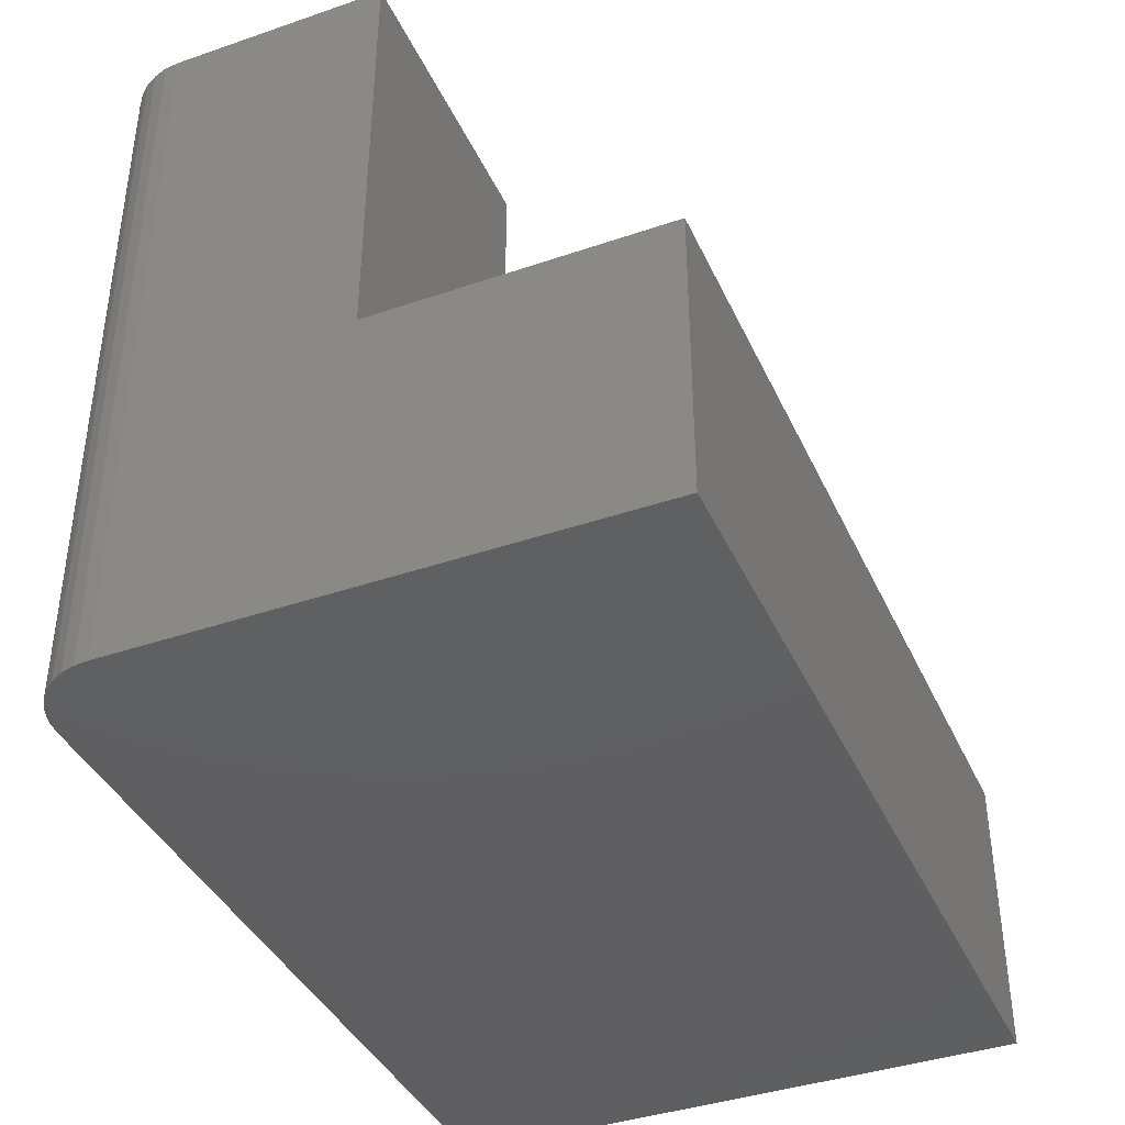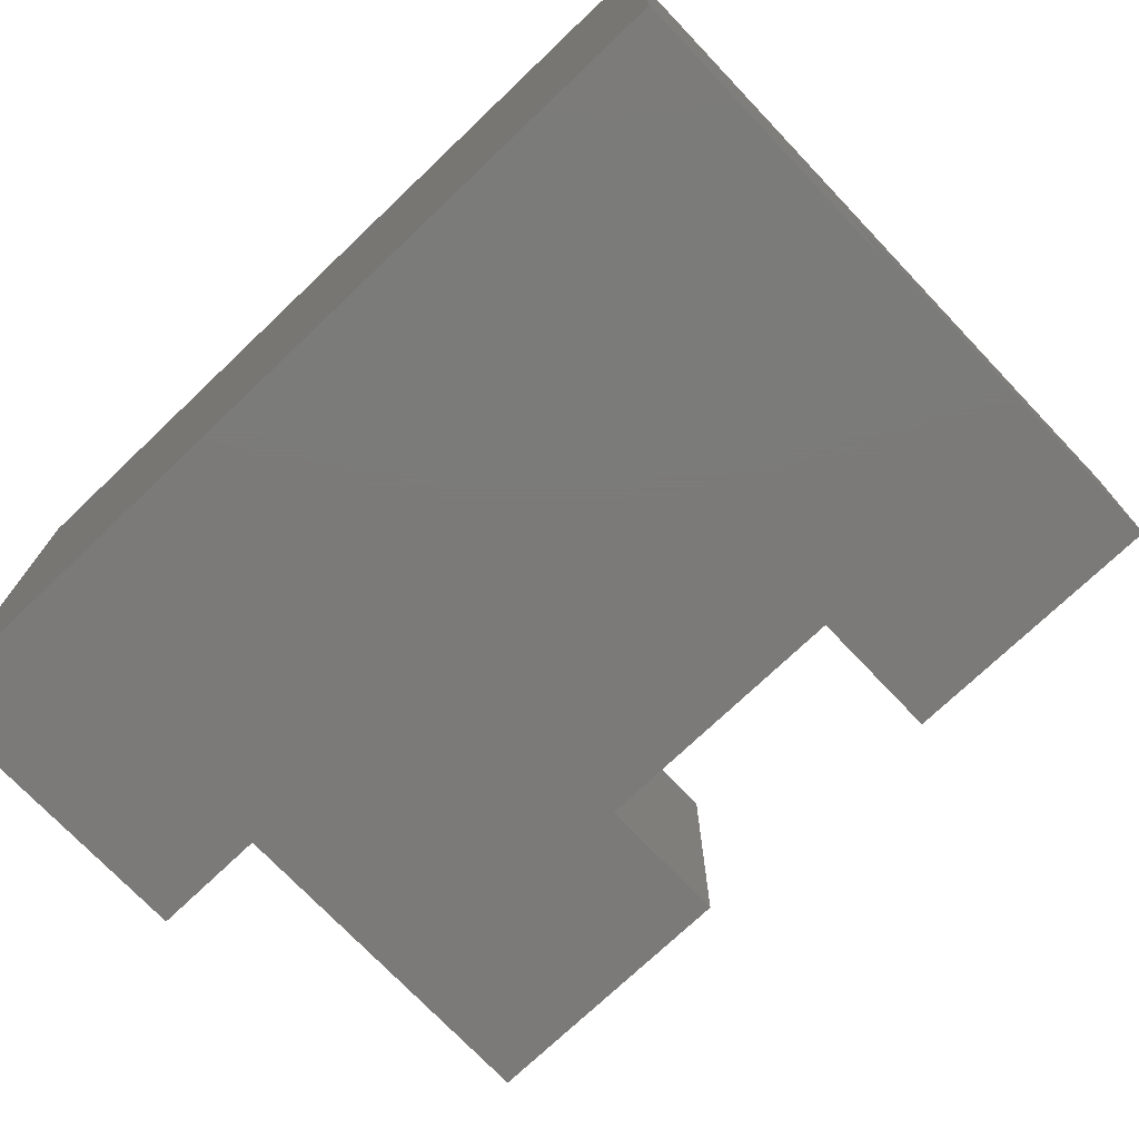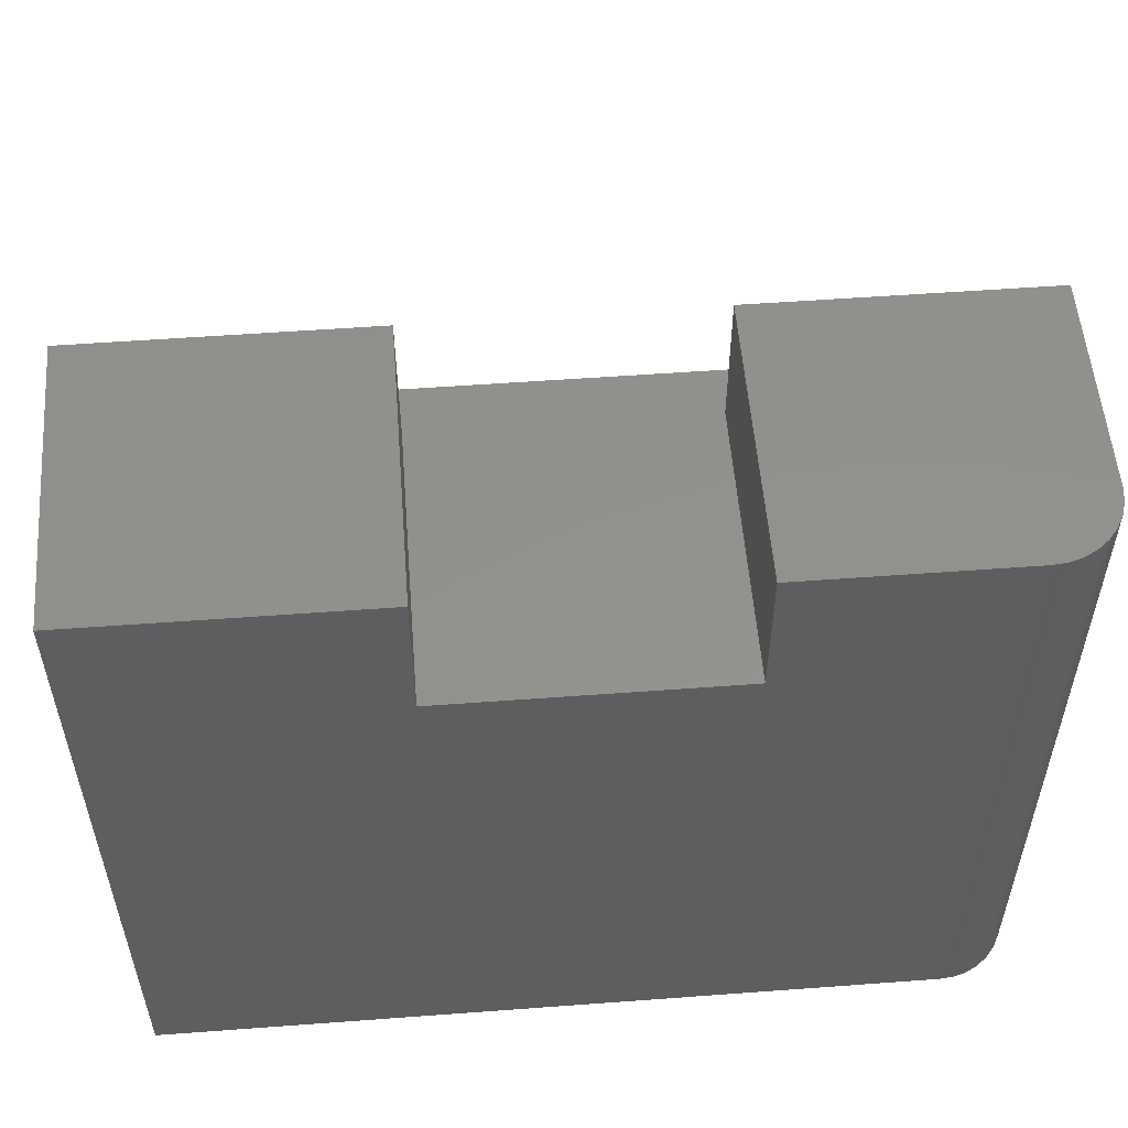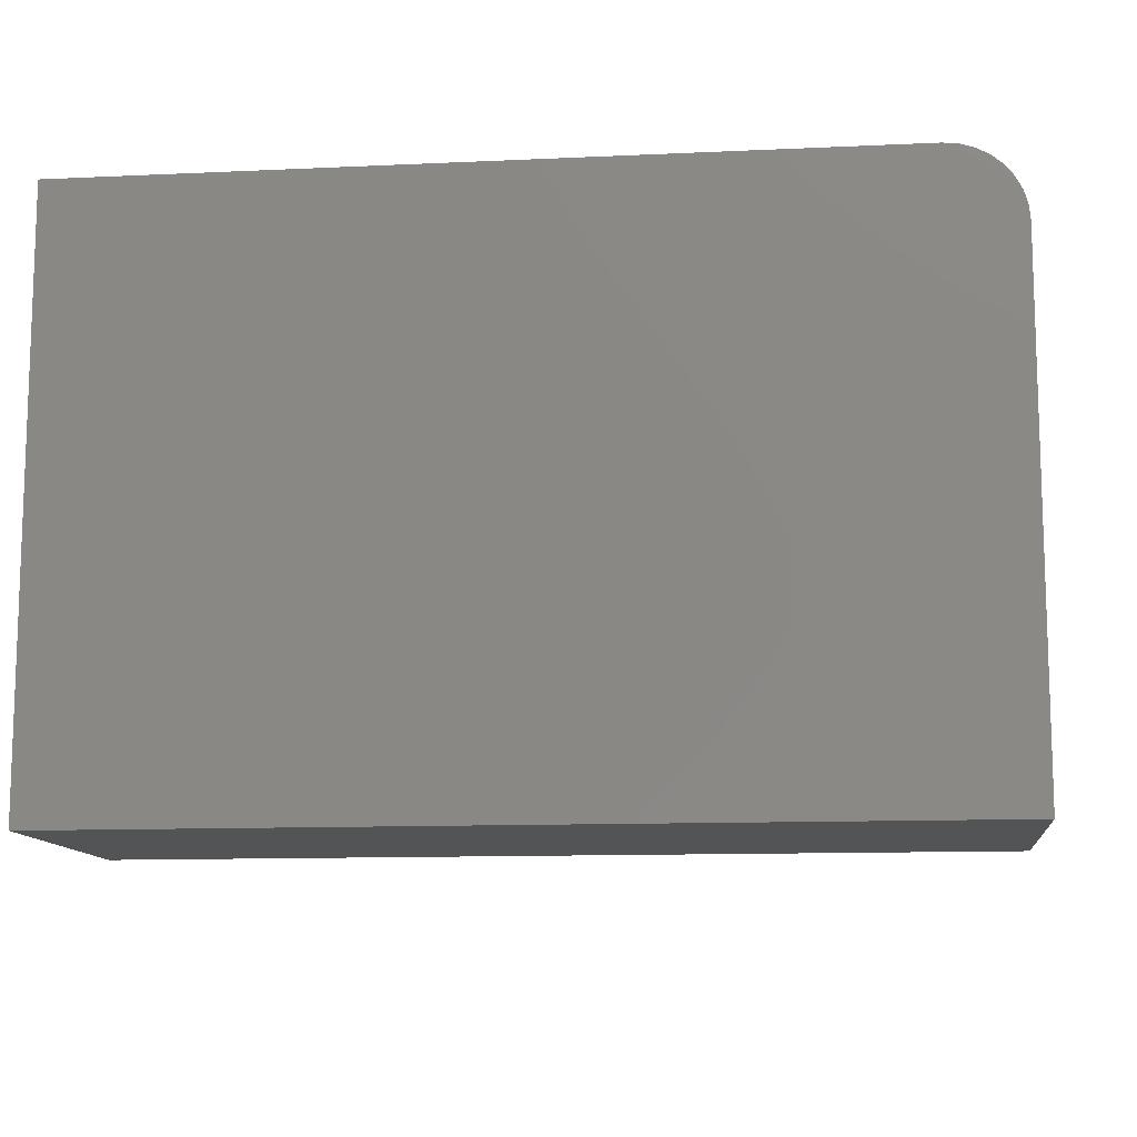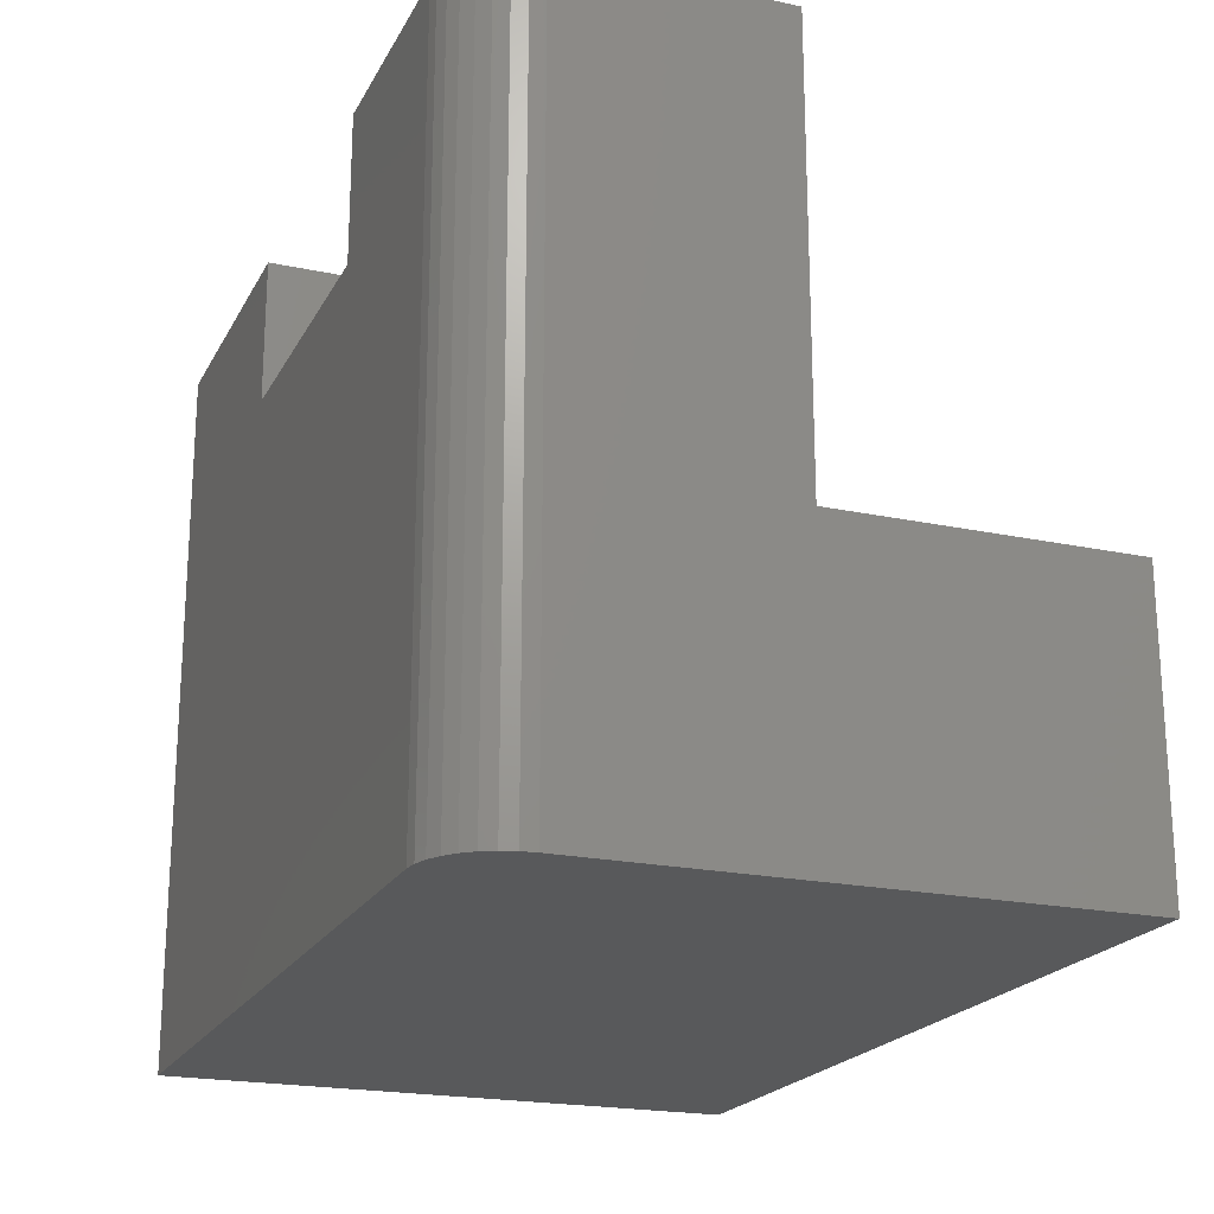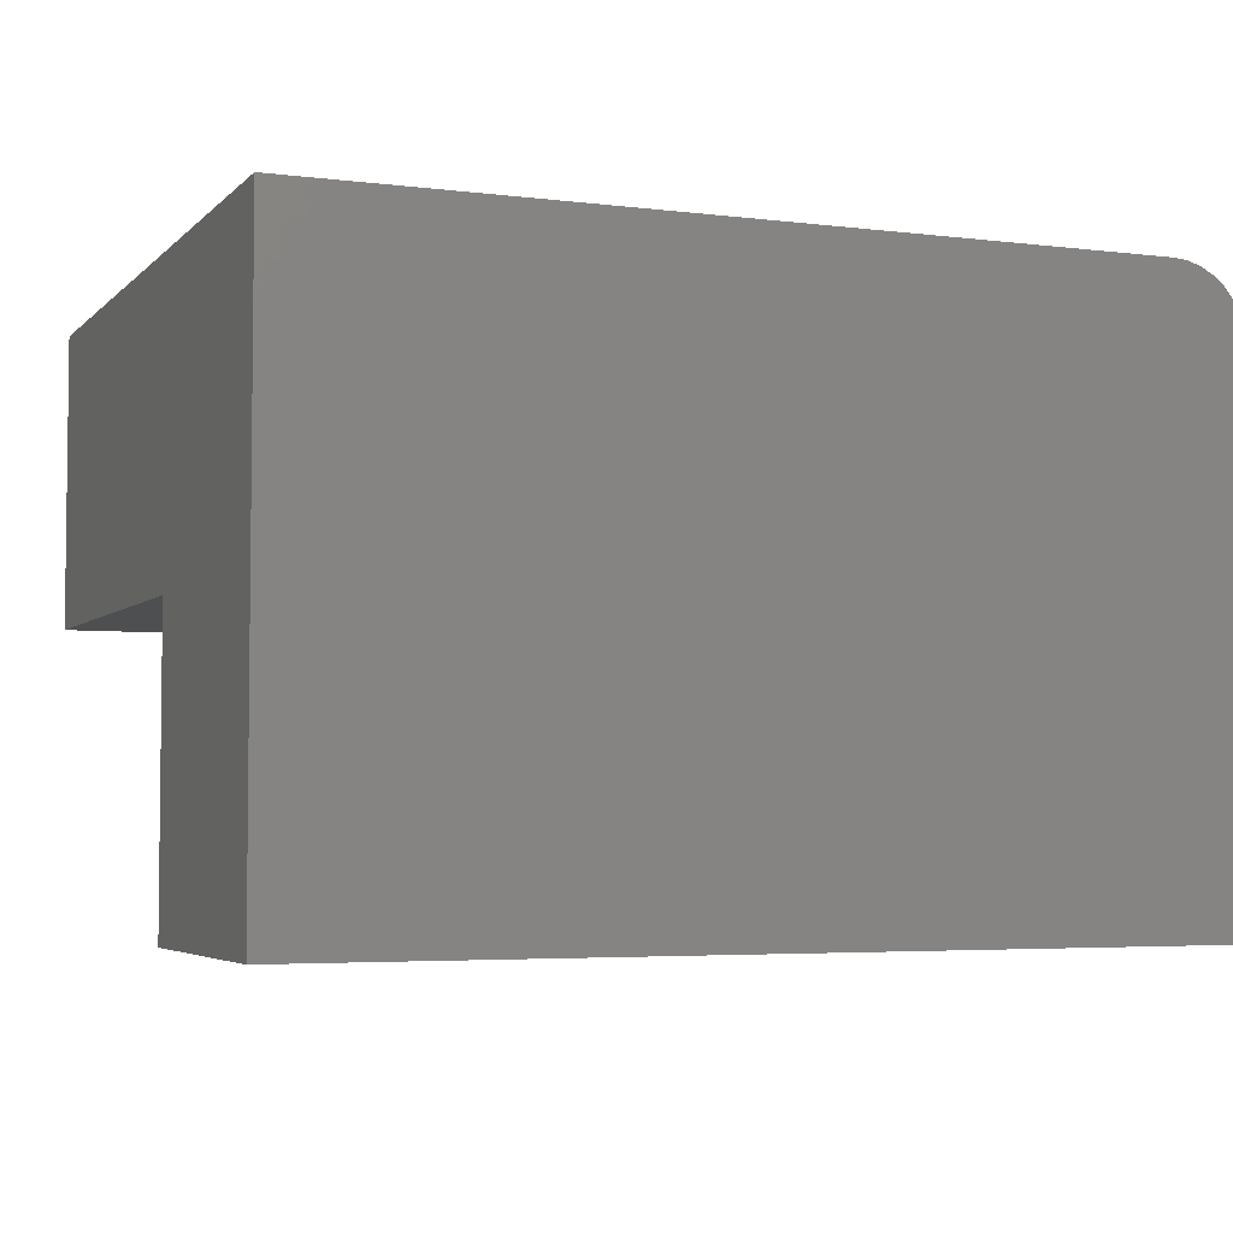
<metadata>
{"format":"stl","ext":"stl","renderer":"f3d","projection":"perspective","resolution":1024,"background":"white","views":[{"elev":-39.8,"azim":-67.0,"up":"+Z"},{"elev":-73.8,"azim":-136.4,"up":"+Y"},{"elev":54.4,"azim":175.5,"up":"+Z"},{"elev":-11.6,"azim":-173.6,"up":"+Y"},{"elev":-20.7,"azim":-111.1,"up":"+Z"},{"elev":-4.4,"azim":157.9,"up":"+Y"}]}
</metadata>
<code>
# stl→obj: 36 verts, 68 faces
v 0.5 0.25 0.5
v 0.5 0.25 0.625
v 0.5 0.5 0.5
v 0.5 0.5 0.625
v 0.25 0.25 0.625
v 0.25 0.25 0.5
v 0.25 0.5 0.625
v 0.25 0.5 0.5
v 0.75 0.25 0.625
v 0.75 0.25 0.25
v 0 0.25 0.25
v 0 0.25 0.625
v 0.0625 0.5 0.625
v 0.0625 0.5 -3.062e-17
v 0.75 0.5 -3.062e-17
v 0.75 0.5 0.625
v 0.05031 0.4988 0.625
v 0.03858 0.4952 0.625
v 0.02778 0.4895 0.625
v 0.01831 0.4817 0.625
v 0.01053 0.4722 0.625
v 0.004758 0.4614 0.625
v 0.001201 0.4497 0.625
v 0 0.4375 0.625
v 0 0.4375 -2.679e-17
v 0 0 0
v 0 1.531e-17 0.25
v 0.001201 0.4497 -2.754e-17
v 0.75 0 0
v 0.004758 0.4614 -2.825e-17
v 0.01053 0.4722 -2.892e-17
v 0.01831 0.4817 -2.95e-17
v 0.02778 0.4895 -2.997e-17
v 0.03858 0.4952 -3.032e-17
v 0.05031 0.4988 -3.054e-17
v 0.75 1.531e-17 0.25
f 1 2 3
f 3 2 4
f 5 6 7
f 7 6 8
f 9 2 10
f 10 2 1
f 10 1 11
f 11 1 6
f 11 6 12
f 12 6 5
f 13 7 14
f 14 7 8
f 14 8 15
f 15 8 3
f 15 3 16
f 16 3 4
f 13 17 18
f 13 18 19
f 13 19 20
f 13 20 21
f 13 21 22
f 13 22 23
f 13 23 24
f 13 24 12
f 13 12 5
f 13 5 7
f 4 2 16
f 16 2 9
f 6 1 8
f 8 1 3
f 24 25 12
f 12 25 11
f 25 26 11
f 11 26 27
f 25 28 26
f 14 15 29
f 14 29 26
f 14 26 28
f 14 28 30
f 14 30 31
f 14 31 32
f 14 32 33
f 14 33 34
f 14 34 35
f 25 24 28
f 28 24 23
f 28 23 30
f 30 23 22
f 30 22 31
f 31 22 21
f 31 21 32
f 32 21 20
f 32 20 33
f 33 20 19
f 33 19 34
f 34 19 18
f 34 18 35
f 35 18 17
f 35 17 14
f 14 17 13
f 16 9 15
f 15 9 10
f 15 10 29
f 29 10 36
f 27 26 36
f 36 26 29
f 11 27 10
f 10 27 36

</code>
